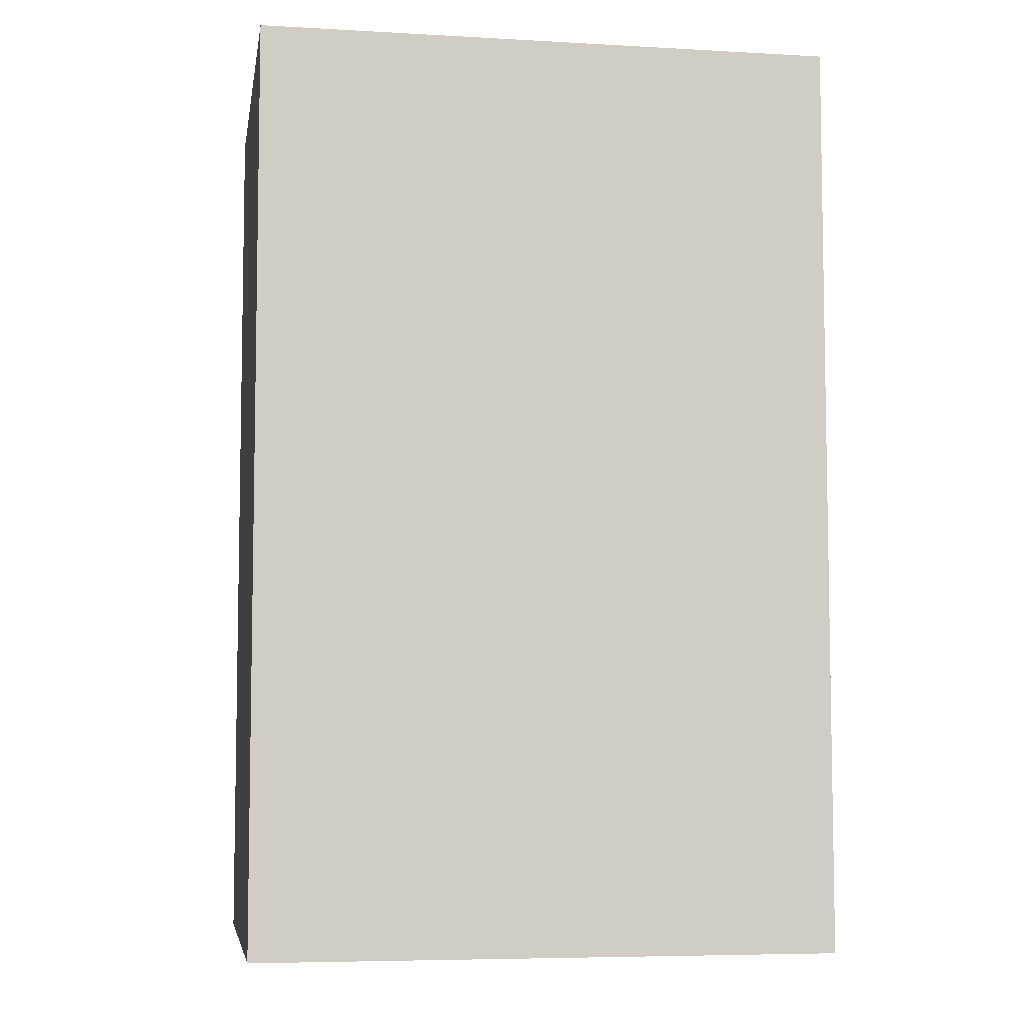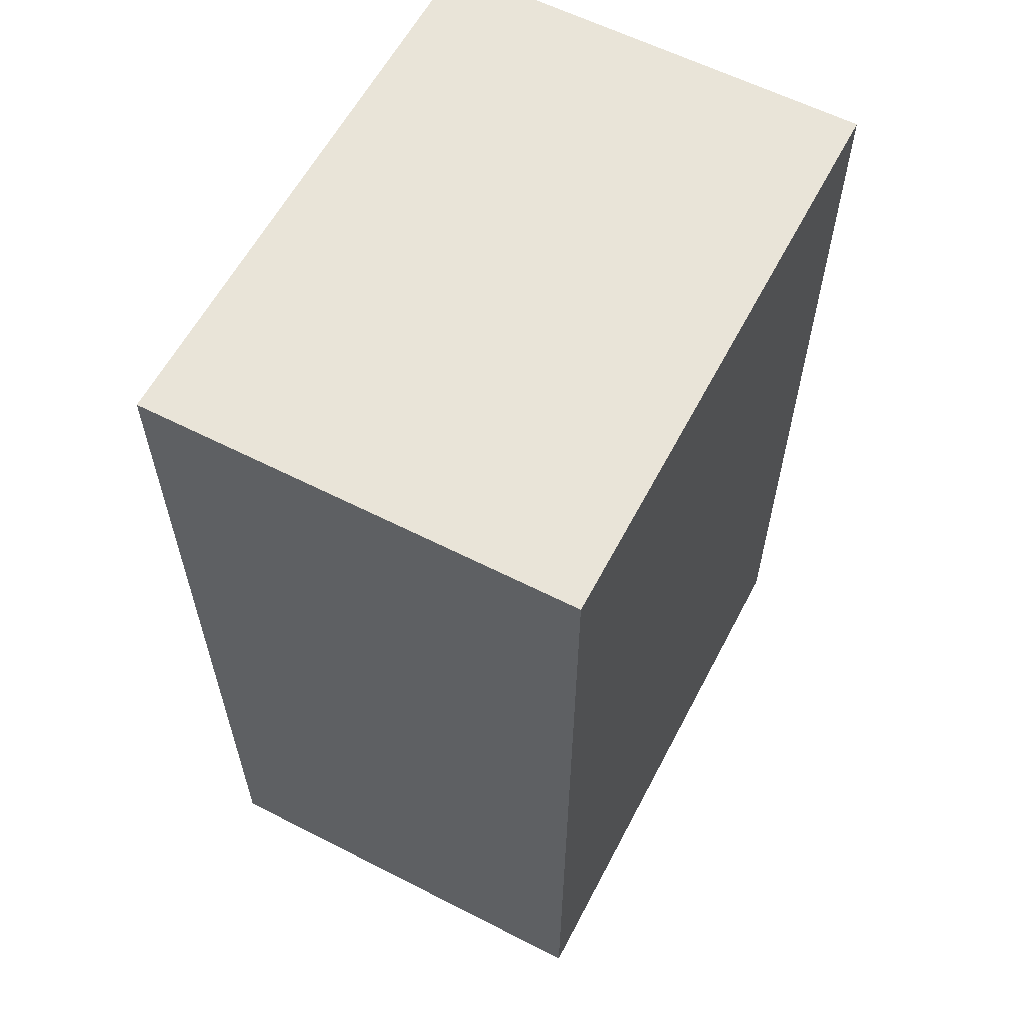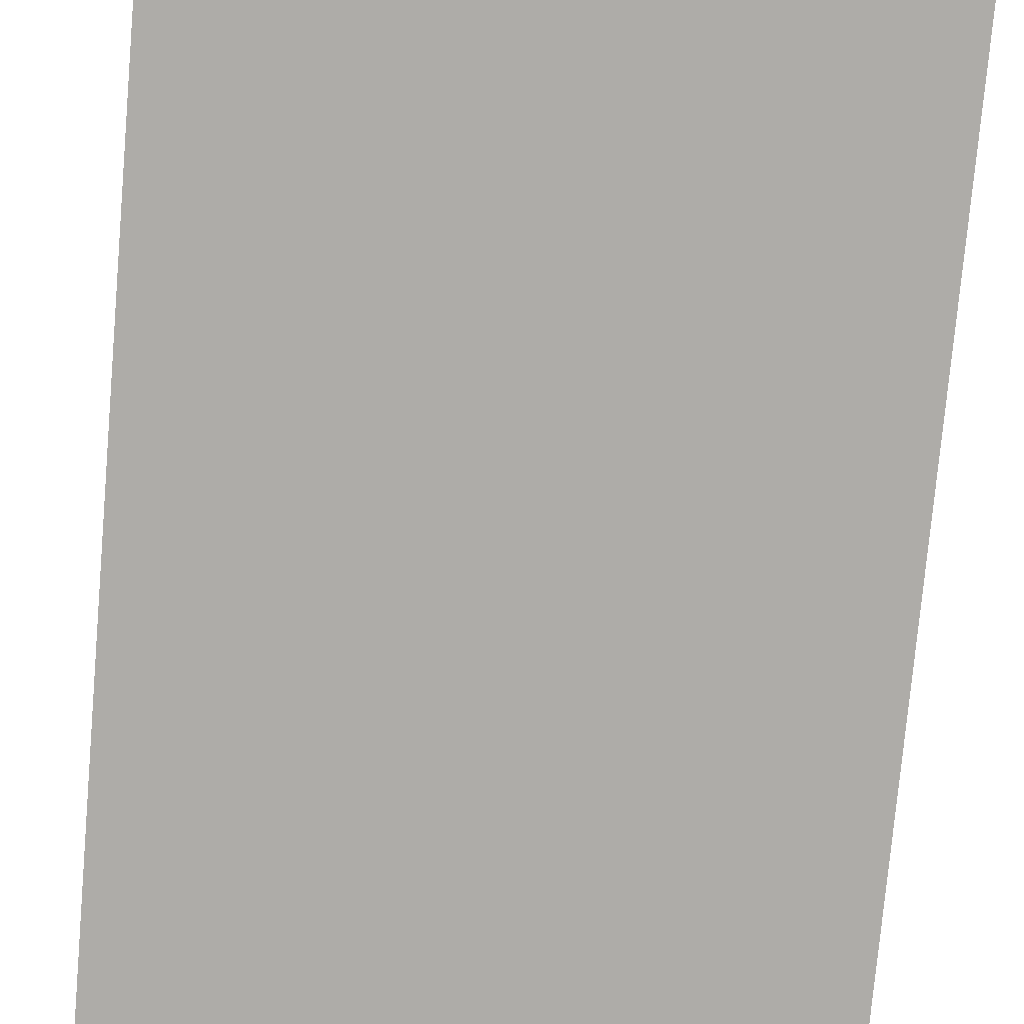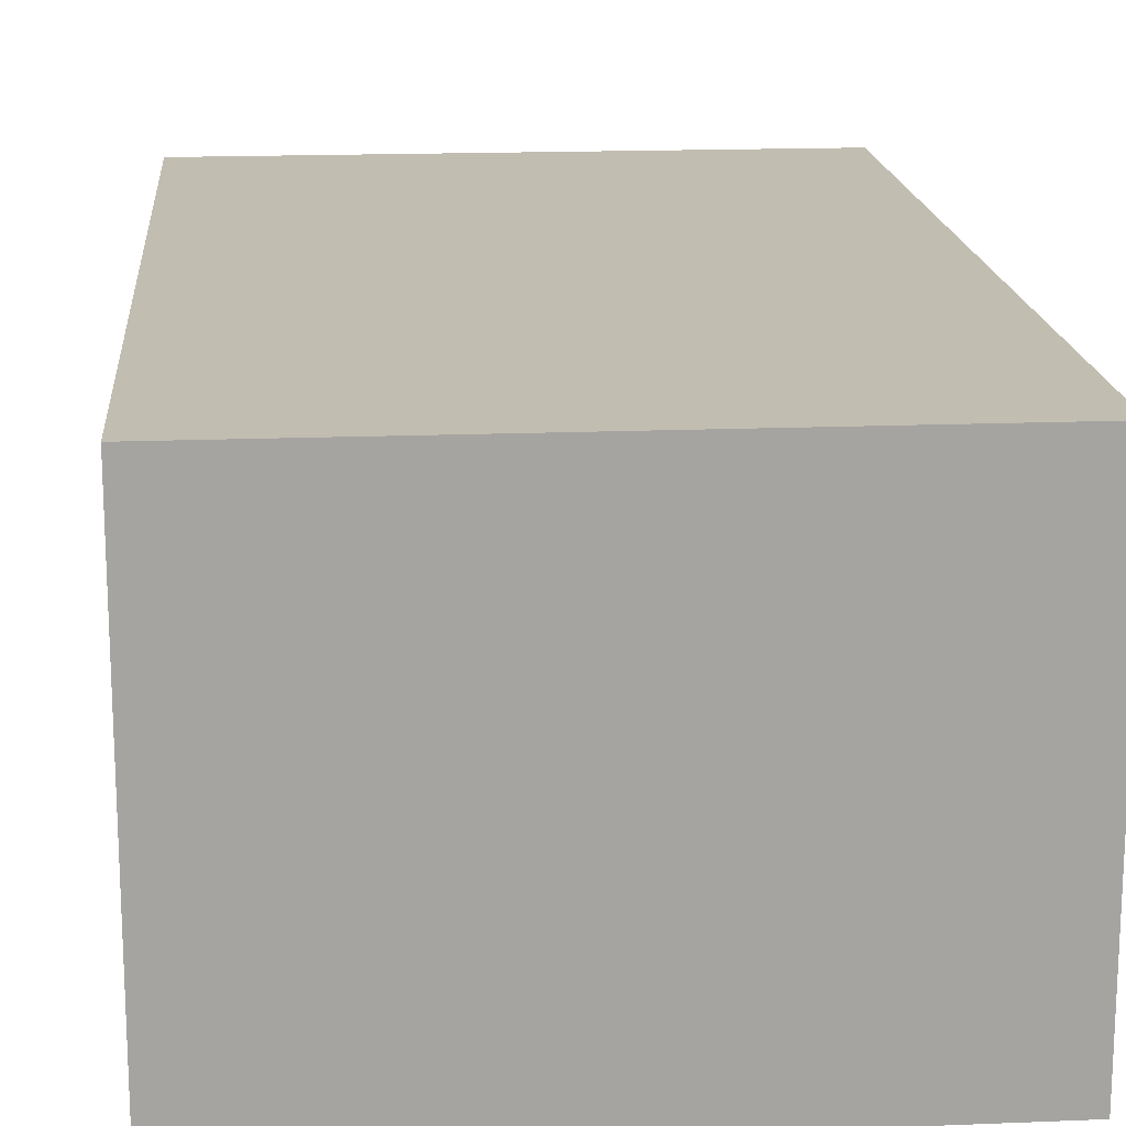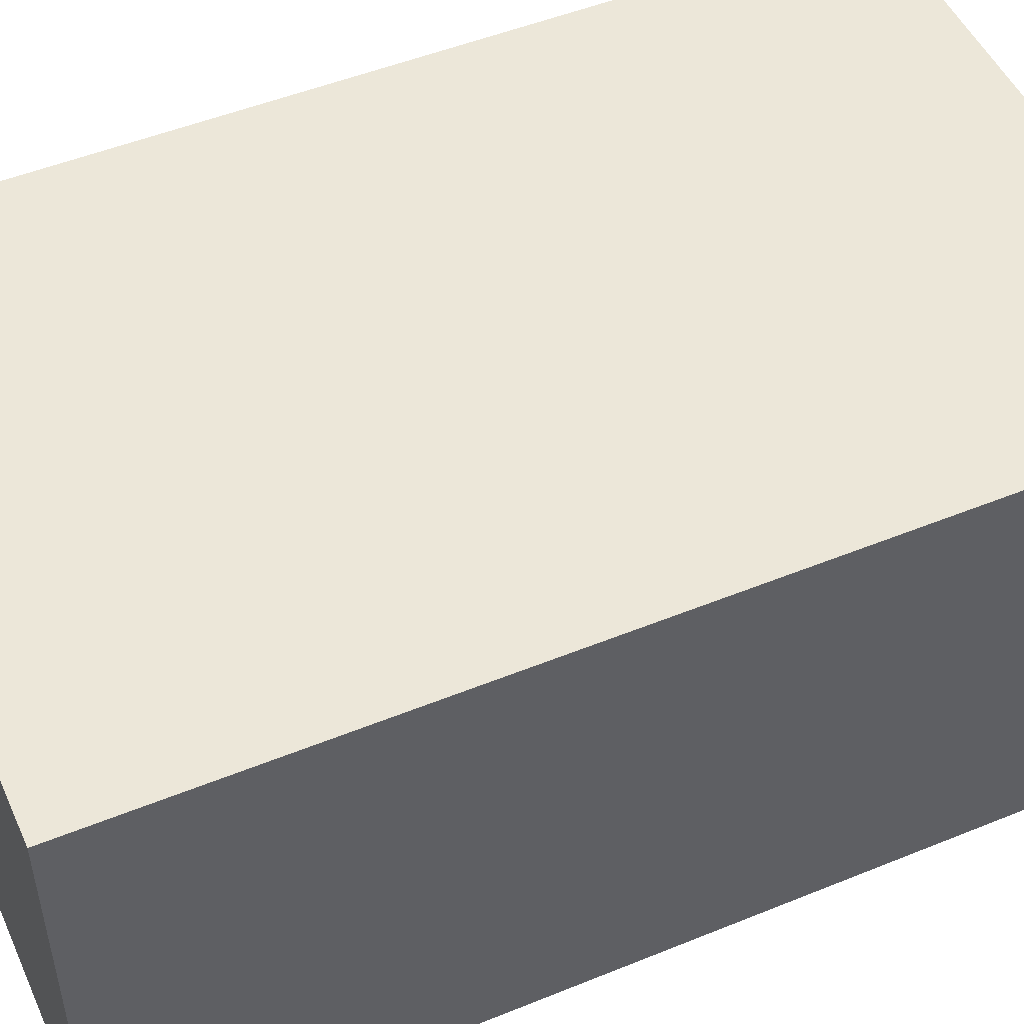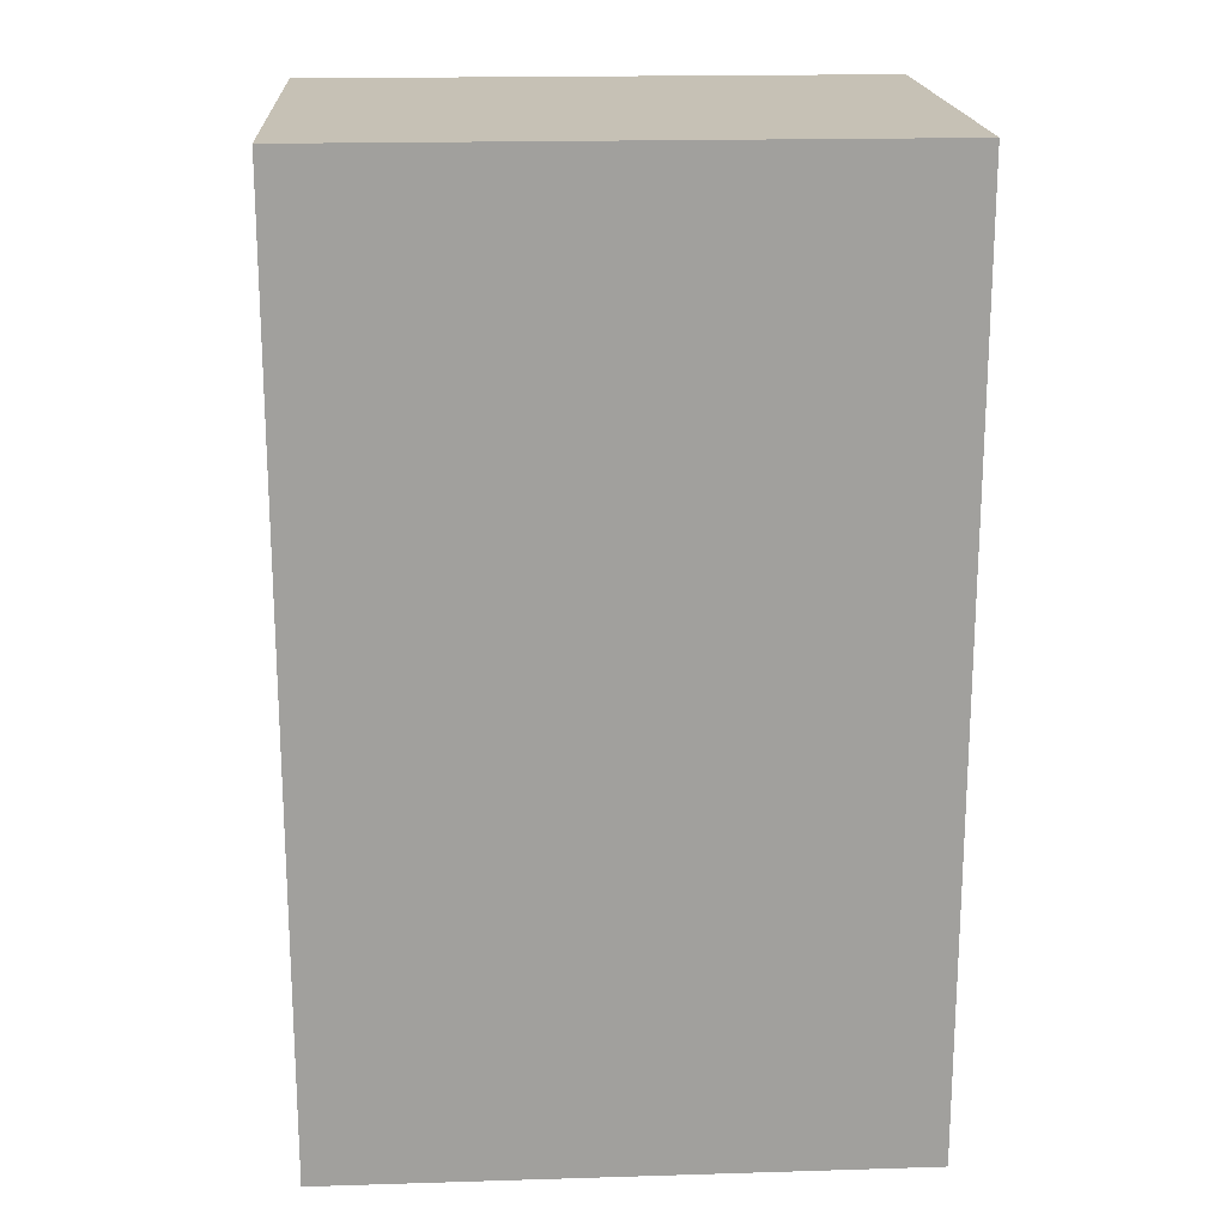
<metadata>
{"format":"obj","ext":"obj","renderer":"f3d","projection":"perspective","resolution":1024,"background":"white","views":[{"elev":-6.4,"azim":170.6,"up":"+Z"},{"elev":60.1,"azim":-62.4,"up":"+Z"},{"elev":-76.9,"azim":175.0,"up":"+Y"},{"elev":16.9,"azim":175.3,"up":"+Y"},{"elev":50.1,"azim":-114.1,"up":"+Y"},{"elev":18.8,"azim":176.7,"up":"+Z"}]}
</metadata>
<code>
v  -1.333 0 29.31
v  -1.333 0 -3.553
v  19.4 0 -3.553
v  19.4 0 29.31
v  -1.333 15.39 29.31
v  19.4 15.39 29.31
v  19.4 15.39 -3.553
v  -1.333 15.39 -3.553
g Box001
f 1 2 3 4
f 5 6 7 8
f 1 4 6 5
f 4 3 7 6
f 3 2 8 7
f 2 1 5 8

</code>
